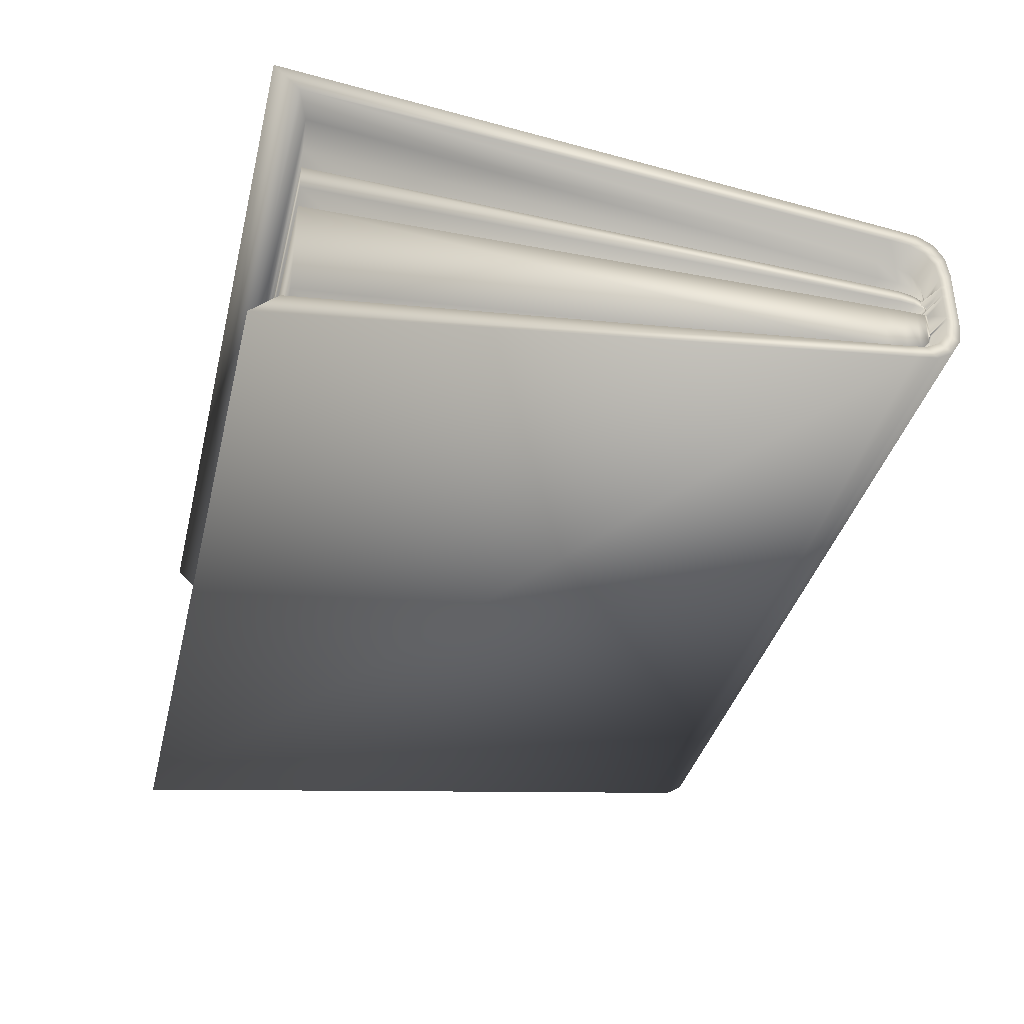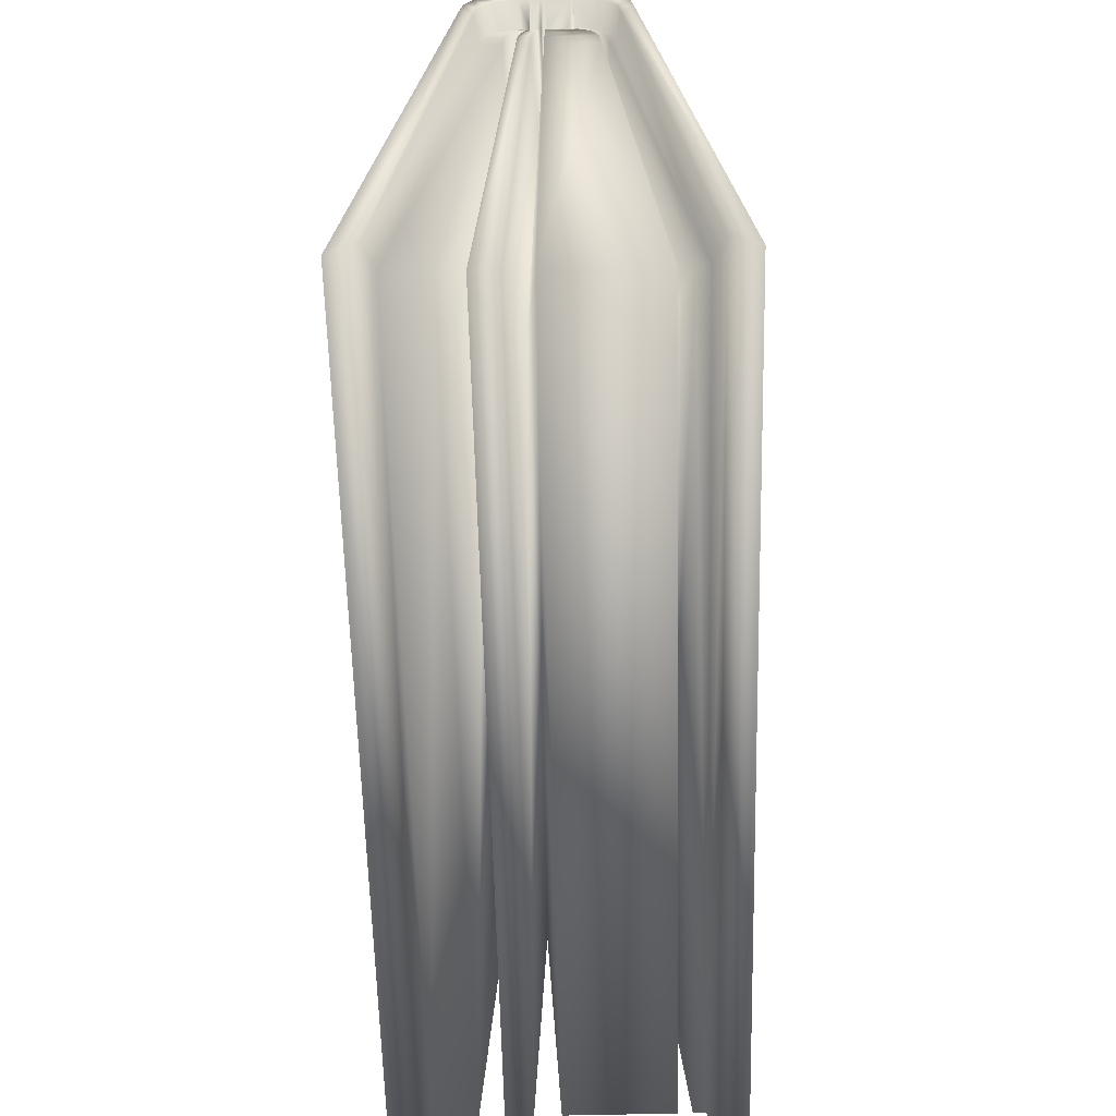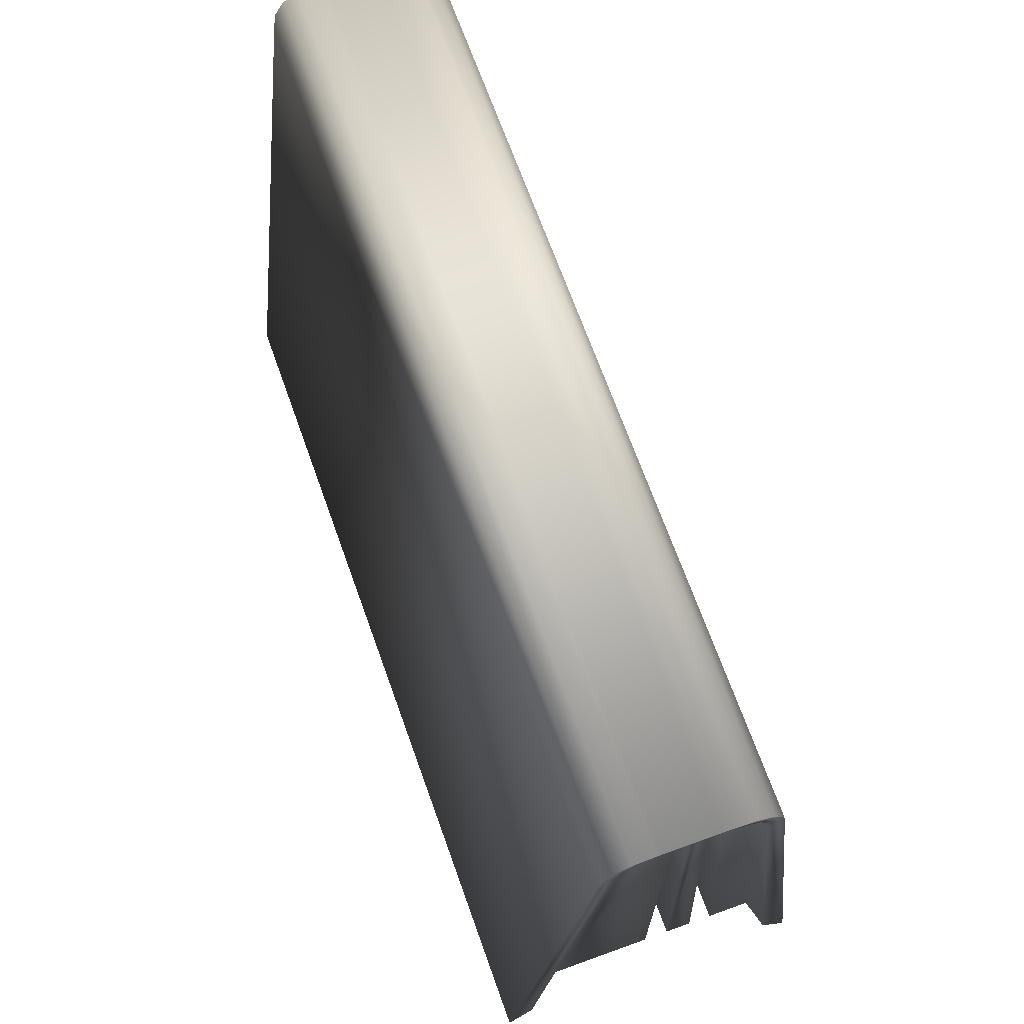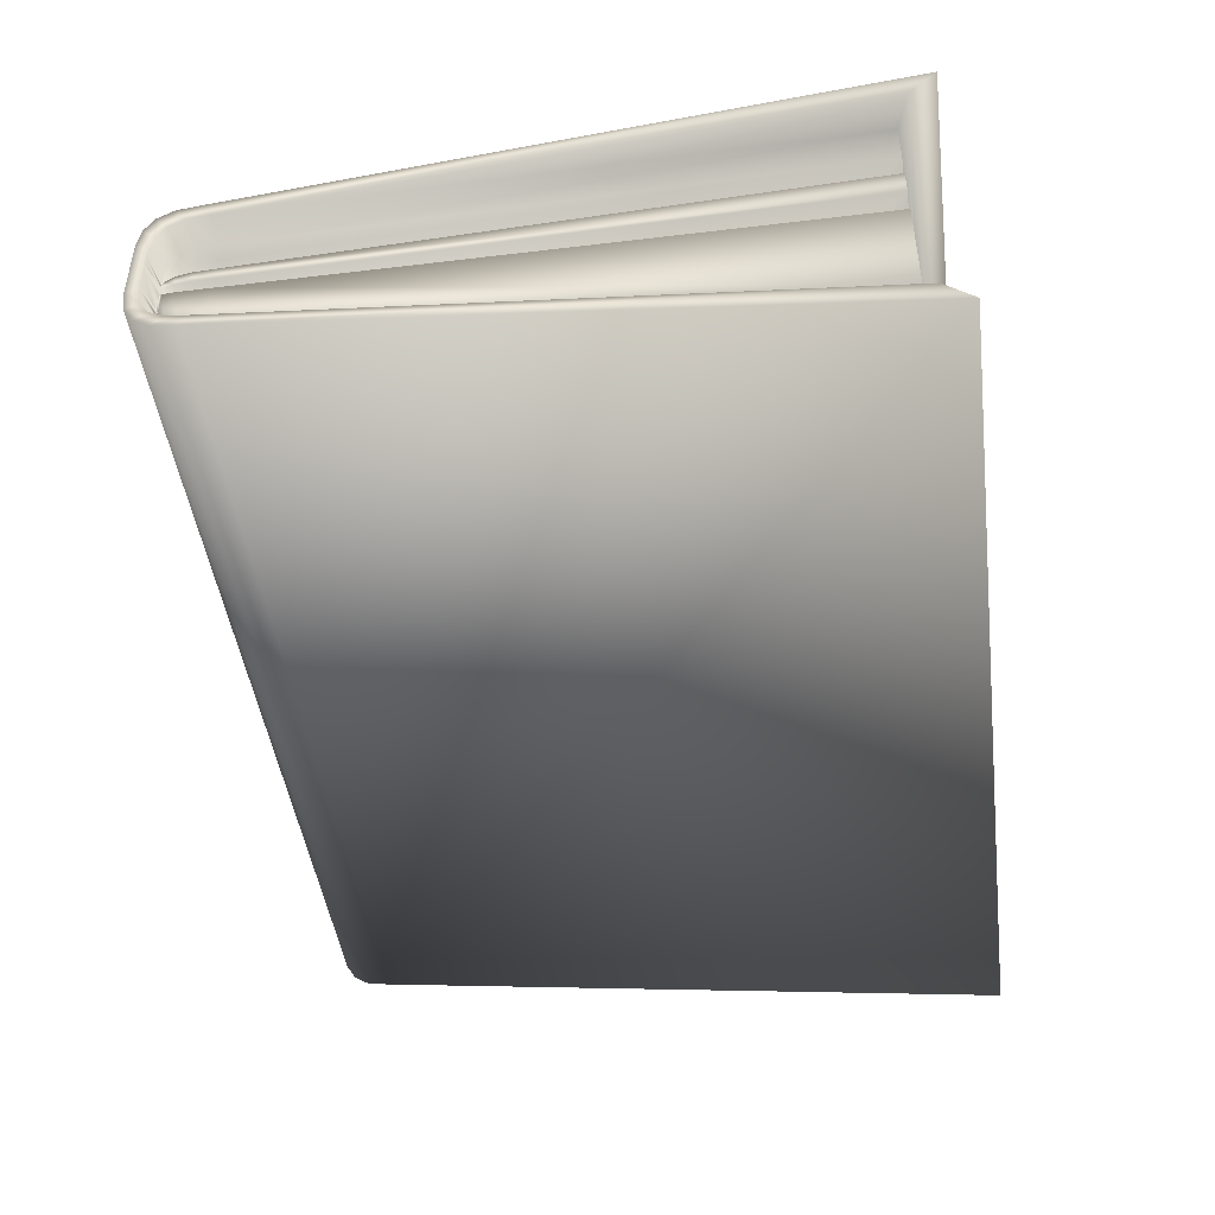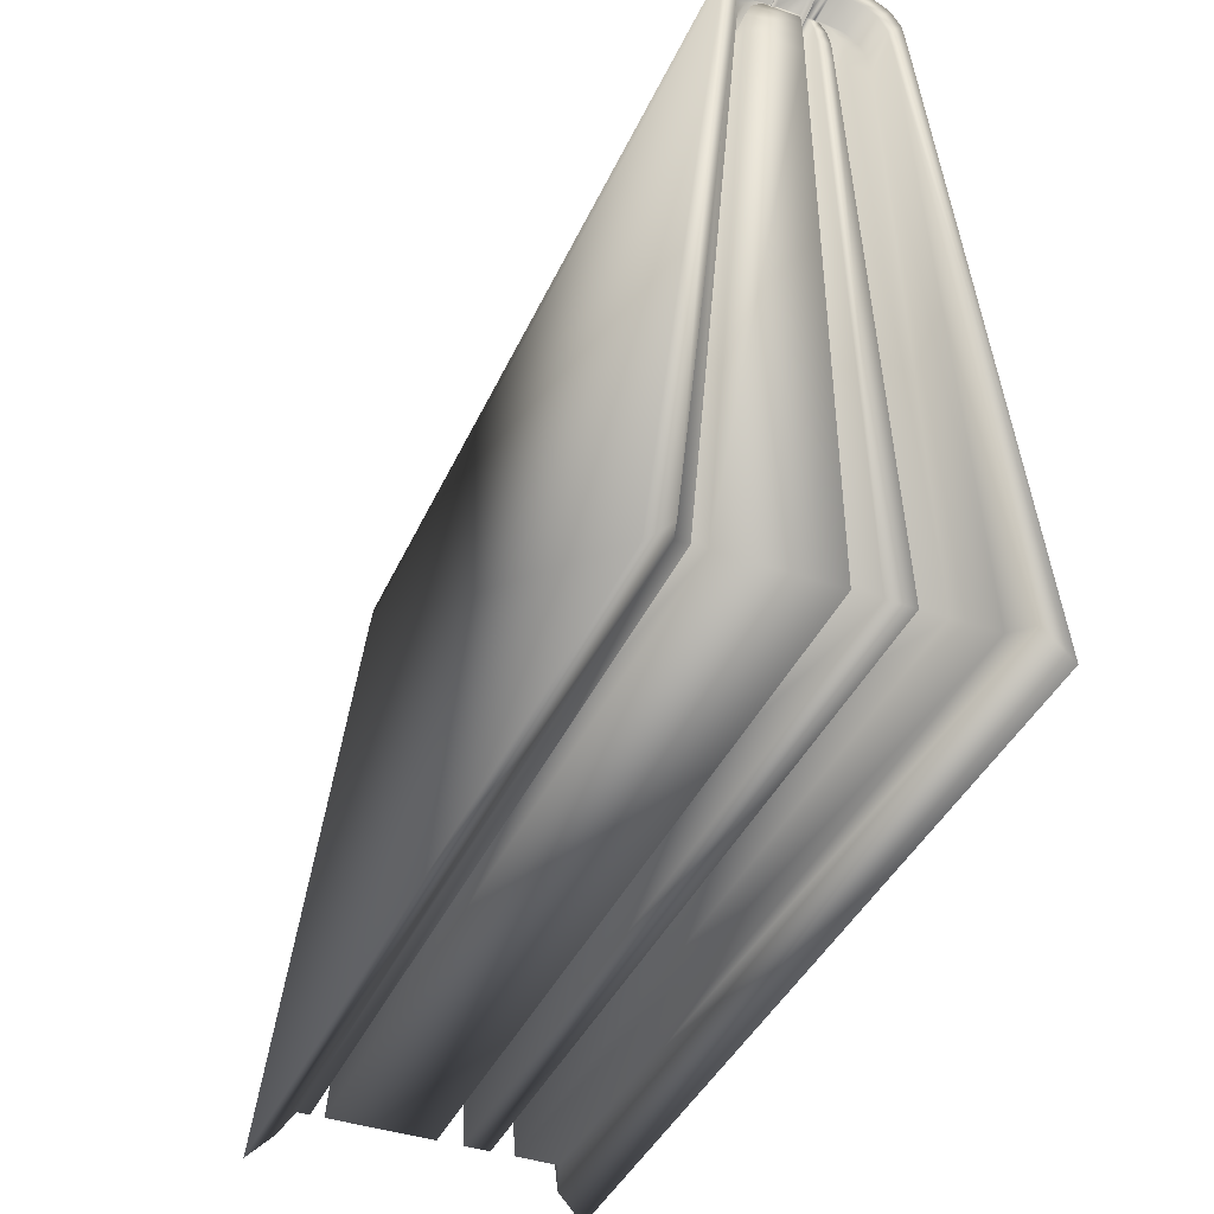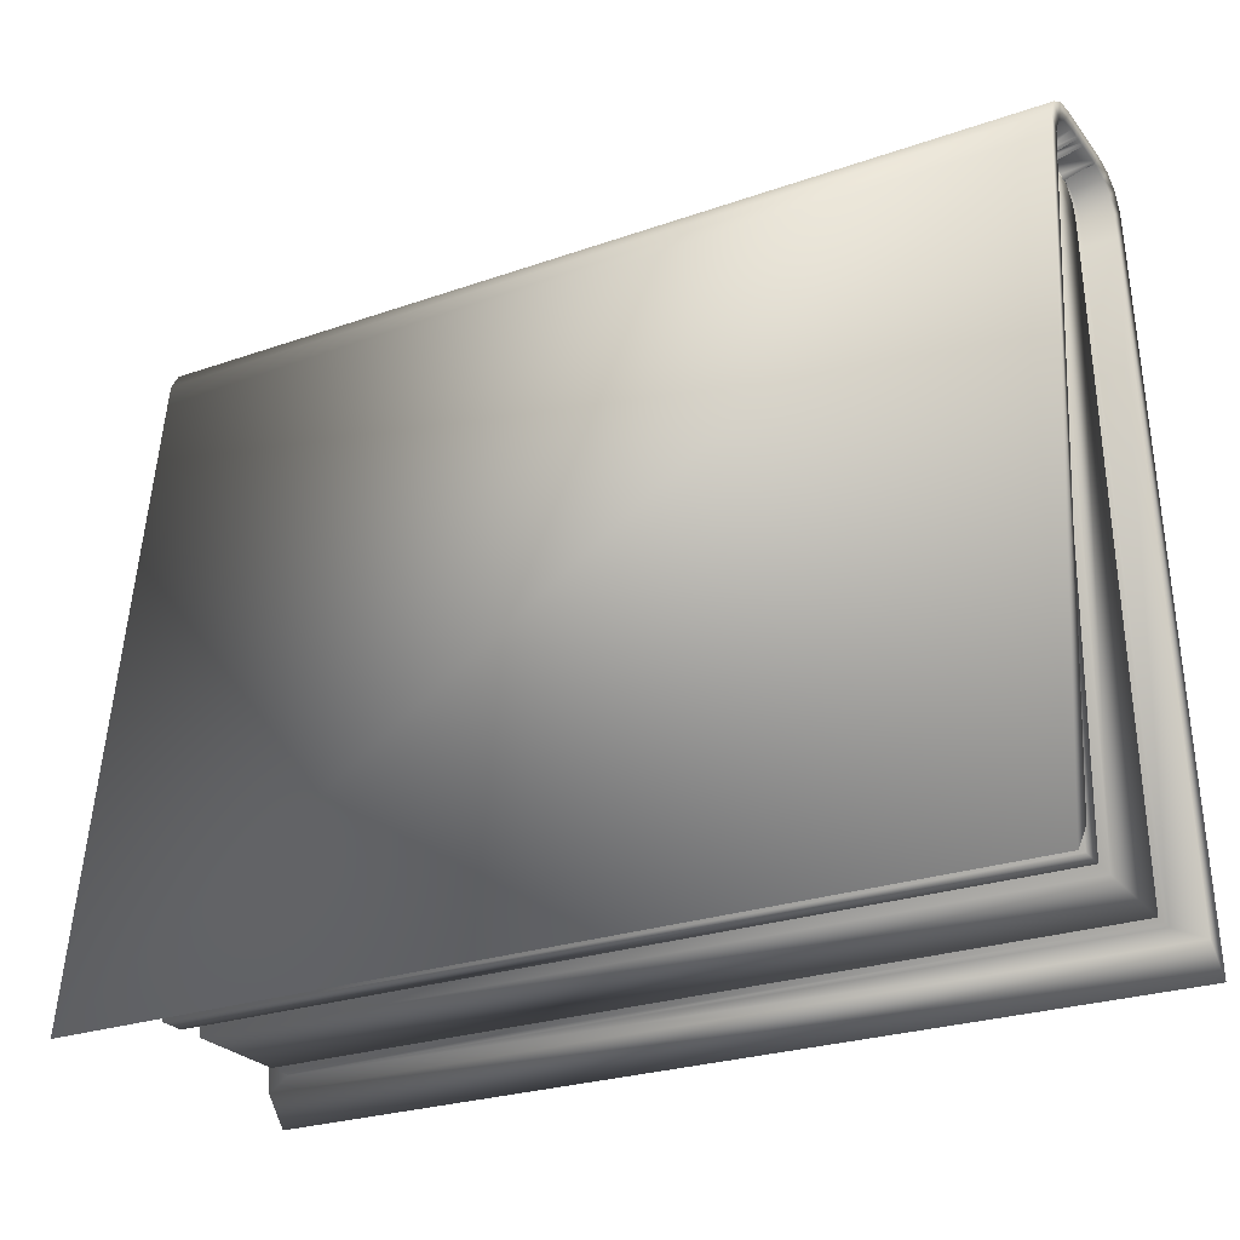
<metadata>
{"format":"obj","ext":"obj","renderer":"f3d","projection":"perspective","resolution":1024,"background":"white","views":[{"elev":-36.8,"azim":76.5,"up":"+Z"},{"elev":-61.5,"azim":91.4,"up":"+Y"},{"elev":69.5,"azim":-109.8,"up":"+Y"},{"elev":-46.0,"azim":-82.4,"up":"+Z"},{"elev":-40.4,"azim":-112.8,"up":"+Y"},{"elev":-25.9,"azim":29.1,"up":"+Y"}]}
</metadata>
<code>
v  -140.9 -109.8 -24.65
v  -140.9 93.6 0
v  140.9 93.6 0
v  140.9 -109.8 -24.65
v  -140.9 -109.8 78.5
v  140.9 -109.8 78.5
v  140.9 93.6 53.84
v  -140.9 93.6 53.84
v  -131.5 -97.62 -13.03
v  131.5 -97.62 -13.03
v  131.5 -97.62 -9.075
v  -131.5 -97.62 -9.075
v  131.5 89.52 6.065
v  131.5 89.52 8.132
v  140.9 109.8 16.25
v  -140.9 109.8 16.25
v  -140.9 109.8 17.3
v  140.9 109.8 17.3
v  -131.5 104.5 18.65
v  -131.5 103.5 13.14
v  -131.5 103.5 14.51
v  -131.5 104.5 19.47
v  -140.9 100.7 1.015
v  140.9 100.7 1.015
v  -140.9 105.8 4.062
v  140.9 105.8 4.062
v  140.9 100.7 52.83
v  -140.9 100.7 52.83
v  140.9 105.8 49.78
v  -140.9 105.8 49.78
v  140.9 108.8 9.139
v  -140.9 108.8 9.139
v  140.9 109.8 37.6
v  -140.9 109.8 37.6
v  -140.9 108.8 44.7
v  140.9 108.8 44.7
v  -140.4 -101.1 -16.32
v  -140.4 90.67 4.352
v  140.4 -101.1 -16.32
v  140.4 90.67 4.352
v  140.4 97.37 5.204
v  140.4 102.2 7.757
v  140.4 105 12.01
v  140.4 106 17.97
v  140.4 106 18.86
v  140.4 105 41.83
v  140.4 106 35.87
v  140.4 102.2 46.09
v  140.4 97.37 48.64
v  140.4 90.67 49.49
v  140.4 -101.1 70.16
v  -140.4 -101.1 70.16
v  -140.4 90.67 49.49
v  -140.4 97.37 48.64
v  -140.4 102.2 46.09
v  -140.4 105 41.83
v  -140.4 106 35.87
v  -140.9 109.8 33.93
v  -140.4 106 32.8
v  -140.4 105 12.01
v  -140.4 106 17.97
v  -140.4 102.2 7.757
v  -140.4 97.37 5.204
v  -131.5 89.52 6.065
v  131.5 96.06 6.852
v  131.5 100.7 9.212
v  131.5 103.5 13.14
v  131.5 104.5 18.65
v  131.5 104.5 35.19
v  131.5 104.5 32.35
v  140.4 106 32.8
v  131.5 103.5 40.7
v  131.5 100.7 44.63
v  131.5 96.06 46.99
v  131.5 89.52 47.78
v  131.5 -97.62 66.88
v  -131.5 -97.62 66.88
v  -131.5 89.52 47.78
v  -131.5 96.06 46.99
v  -131.5 100.7 44.63
v  -131.5 103.5 40.7
v  -131.5 104.5 35.19
v  -140.4 106 18.86
v  -131.5 100.7 9.212
v  -131.5 96.06 6.852
v  -131.5 89.52 8.132
v  -131.5 96.06 8.841
v  -131.5 100.7 10.97
v  131.5 96.06 8.841
v  131.5 100.7 10.97
v  131.5 103.5 14.51
v  131.5 104.5 19.47
v  78.78 -28.1 45.81
v  131.5 -97.62 53.15
v  -131.5 -97.62 53.15
v  -67.07 -28.1 45.81
v  78.78 75.7 39.57
v  131.5 89.52 40.61
v  -140.9 109.8 33.21
v  140.9 109.8 33.93
v  140.9 109.8 33.21
v  -67.07 83.47 37.25
v  -131.5 103.5 35.96
v  -131.5 104.5 32.35
v  -131.5 104.5 31.8
v  140.4 106 32.2
v  -140.9 109.8 31.91
v  -140.4 106 31.1
v  -140.4 106 32.2
v  78.78 83.99 35.45
v  131.5 104.5 30.79
v  140.4 106 31.1
v  -131.5 89.52 40.61
v  -67.07 75.7 39.57
v  -131.5 96.06 40.09
v  -67.07 79.33 39.31
v  -131.5 100.7 38.55
v  -67.07 81.92 38.54
v  78.78 79.33 39.31
v  131.5 96.06 40.09
v  78.78 81.92 38.54
v  131.5 100.7 38.55
v  78.78 83.47 37.25
v  131.5 103.5 35.96
v  131.5 -97.62 45.6
v  -131.5 -97.62 45.6
v  131.5 89.52 36.67
v  140.9 109.8 31.91
v  -131.5 103.5 33.36
v  -131.5 104.5 30.79
v  -131.5 89.52 36.67
v  -131.5 96.06 36.3
v  -131.5 100.7 35.2
v  131.5 96.06 36.3
v  131.5 100.7 35.2
v  131.5 103.5 33.36
v  -140.9 109.8 29.65
v  -140.4 106 29.21
v  131.5 104.5 29.03
v  140.4 106 29.21
v  131.5 -97.62 37.13
v  -131.5 -97.62 37.13
v  131.5 89.52 32.25
v  140.9 109.8 29.65
v  -131.5 103.5 30.44
v  -131.5 104.5 29.03
v  -131.5 89.52 32.25
v  -131.5 96.06 32.05
v  -131.5 100.7 31.45
v  131.5 96.06 32.05
v  131.5 100.7 31.45
v  131.5 103.5 30.44
v  -140.9 109.8 28.6
v  -140.4 106 28.33
v  98.23 93.89 28.74
v  140.4 106 28.33
v  131.5 -97.62 28.98
v  98.23 -57.11 32.47
v  -98.23 -57.11 32.47
v  -131.5 -97.62 28.98
v  131.5 89.52 28
v  98.23 82.72 30.22
v  -140.9 109.8 27.47
v  140.9 109.8 28.6
v  140.9 109.8 27.47
v  -131.5 103.5 27.63
v  -98.23 93.19 29.39
v  -98.23 93.89 28.74
v  -131.5 104.5 27.35
v  140.4 106 27.38
v  -140.4 106 27.38
v  -98.23 82.72 30.22
v  -131.5 89.52 28
v  -98.23 87.61 30.13
v  -131.5 96.06 27.96
v  -98.23 91.1 29.85
v  -131.5 100.7 27.84
v  131.5 96.06 27.96
v  98.23 87.61 30.13
v  131.5 100.7 27.84
v  98.23 91.1 29.85
v  131.5 103.5 27.63
v  98.23 93.19 29.39
v  131.5 104.5 27.35
v  -140.9 109.8 18.46
v  -140.4 106 19.82
v  131.5 104.5 20.36
v  140.4 106 19.82
v  131.5 -97.62 -4.766
v  -131.5 -97.62 -4.766
v  131.5 89.52 10.38
v  140.9 109.8 18.46
v  -131.5 103.5 16
v  -131.5 104.5 20.36
v  -131.5 89.52 10.38
v  -131.5 96.06 11.01
v  -131.5 100.7 12.88
v  131.5 96.06 11.01
v  131.5 100.7 12.88
v  131.5 103.5 16
v  -140.9 109.8 17.88
v  -140.4 106 19.34
v  98.93 94.11 17.21
v  140.4 106 19.34
v  98.93 -57.96 -2.984
v  -98.93 -57.96 -2.984
v  98.93 82.87 9.189
v  140.9 109.8 17.88
v  -98.93 93.41 13.7
v  -98.93 94.11 17.21
v  -98.93 82.87 9.189
v  -98.93 87.79 9.69
v  -98.93 91.3 11.19
v  98.93 87.79 9.69
v  98.93 91.3 11.19
v  98.93 93.41 13.7
o Box044
g Box044
f 1 2 3 4
f 5 6 7 8
f 9 10 11 12
f 10 13 14 11
f 15 16 17 18
f 19 20 21 22
f 3 2 23 24
f 24 23 25 26
f 8 7 27 28
f 28 27 29 30
f 16 15 31 32
f 32 31 26 25
f 33 34 35 36
f 36 35 30 29
f 2 1 37 38
f 1 4 39 37
f 4 3 40 39
f 3 24 41 40
f 24 26 42 41
f 26 31 43 42
f 31 15 44 43
f 15 18 45 44
f 33 36 46 47
f 36 29 48 46
f 29 27 49 48
f 27 7 50 49
f 7 6 51 50
f 6 5 52 51
f 5 8 53 52
f 8 28 54 53
f 28 30 55 54
f 30 35 56 55
f 35 34 57 56
f 34 58 59 57
f 16 32 60 61
f 32 25 62 60
f 25 23 63 62
f 23 2 38 63
f 37 9 64 38
f 39 10 9 37
f 40 13 10 39
f 41 65 13 40
f 42 66 65 41
f 43 67 66 42
f 44 68 67 43
f 47 69 70 71
f 46 72 69 47
f 48 73 72 46
f 49 74 73 48
f 50 75 74 49
f 51 76 75 50
f 52 77 76 51
f 53 78 77 52
f 54 79 78 53
f 55 80 79 54
f 56 81 80 55
f 57 82 81 56
f 61 19 22 83
f 60 20 19 61
f 62 84 20 60
f 63 85 84 62
f 38 64 85 63
f 64 9 12 86
f 85 64 86 87
f 84 85 87 88
f 20 84 88 21
f 13 65 89 14
f 65 66 90 89
f 66 67 91 90
f 67 68 92 91
f 93 94 95 96
f 97 98 94 93
f 99 58 100 101
f 102 103 104 105
f 101 100 71 106
f 99 107 108 109
f 110 111 112 106
f 105 104 59 109
f 96 95 113 114
f 114 113 115 116
f 116 115 117 118
f 118 117 103 102
f 119 120 98 97
f 121 122 120 119
f 123 124 122 121
f 110 70 124 123
f 125 93 96 126
f 127 97 93 125
f 107 99 101 128
f 129 102 105 130
f 128 101 106 112
f 130 105 109 108
f 126 96 114 131
f 131 114 116 132
f 132 116 118 133
f 133 118 102 129
f 134 119 97 127
f 135 121 119 134
f 136 123 121 135
f 111 110 123 136
f 107 137 138 108
f 111 139 140 112
f 58 99 109 59
f 70 110 106 71
f 94 76 77 95
f 98 75 76 94
f 58 34 33 100
f 103 81 82 104
f 100 33 47 71
f 104 82 57 59
f 95 77 78 113
f 113 78 79 115
f 115 79 80 117
f 117 80 81 103
f 120 74 75 98
f 122 73 74 120
f 124 72 73 122
f 70 69 72 124
f 141 125 126 142
f 143 127 125 141
f 137 107 128 144
f 145 129 130 146
f 144 128 112 140
f 146 130 108 138
f 142 126 131 147
f 147 131 132 148
f 148 132 133 149
f 149 133 129 145
f 150 134 127 143
f 151 135 134 150
f 152 136 135 151
f 139 111 136 152
f 137 153 154 138
f 139 155 156 140
f 157 158 159 160
f 161 162 158 157
f 163 153 164 165
f 166 167 168 169
f 165 164 156 170
f 169 168 154 171
f 160 159 172 173
f 173 172 174 175
f 175 174 176 177
f 177 176 167 166
f 178 179 162 161
f 180 181 179 178
f 182 183 181 180
f 184 155 183 182
f 163 185 186 171
f 184 187 188 170
f 153 163 171 154
f 155 184 170 156
f 158 141 142 159
f 162 143 141 158
f 153 137 144 164
f 167 145 146 168
f 164 144 140 156
f 168 146 138 154
f 159 142 147 172
f 172 147 148 174
f 174 148 149 176
f 176 149 145 167
f 179 150 143 162
f 181 151 150 179
f 183 152 151 181
f 155 139 152 183
f 189 157 160 190
f 191 161 157 189
f 185 163 165 192
f 193 166 169 194
f 192 165 170 188
f 194 169 171 186
f 190 160 173 195
f 195 173 175 196
f 196 175 177 197
f 197 177 166 193
f 198 178 161 191
f 199 180 178 198
f 200 182 180 199
f 187 184 182 200
f 185 201 202 186
f 187 203 204 188
f 11 205 206 12
f 14 207 205 11
f 17 201 208 18
f 21 209 210 22
f 18 208 204 45
f 22 210 202 83
f 12 206 211 86
f 86 211 212 87
f 87 212 213 88
f 88 213 209 21
f 89 214 207 14
f 90 215 214 89
f 91 216 215 90
f 92 203 216 91
f 17 16 61 83
f 92 68 44 45
f 201 17 83 202
f 203 92 45 204
f 205 189 190 206
f 207 191 189 205
f 201 185 192 208
f 209 193 194 210
f 208 192 188 204
f 210 194 186 202
f 206 190 195 211
f 211 195 196 212
f 212 196 197 213
f 213 197 193 209
f 214 198 191 207
f 215 199 198 214
f 216 200 199 215
f 203 187 200 216

</code>
